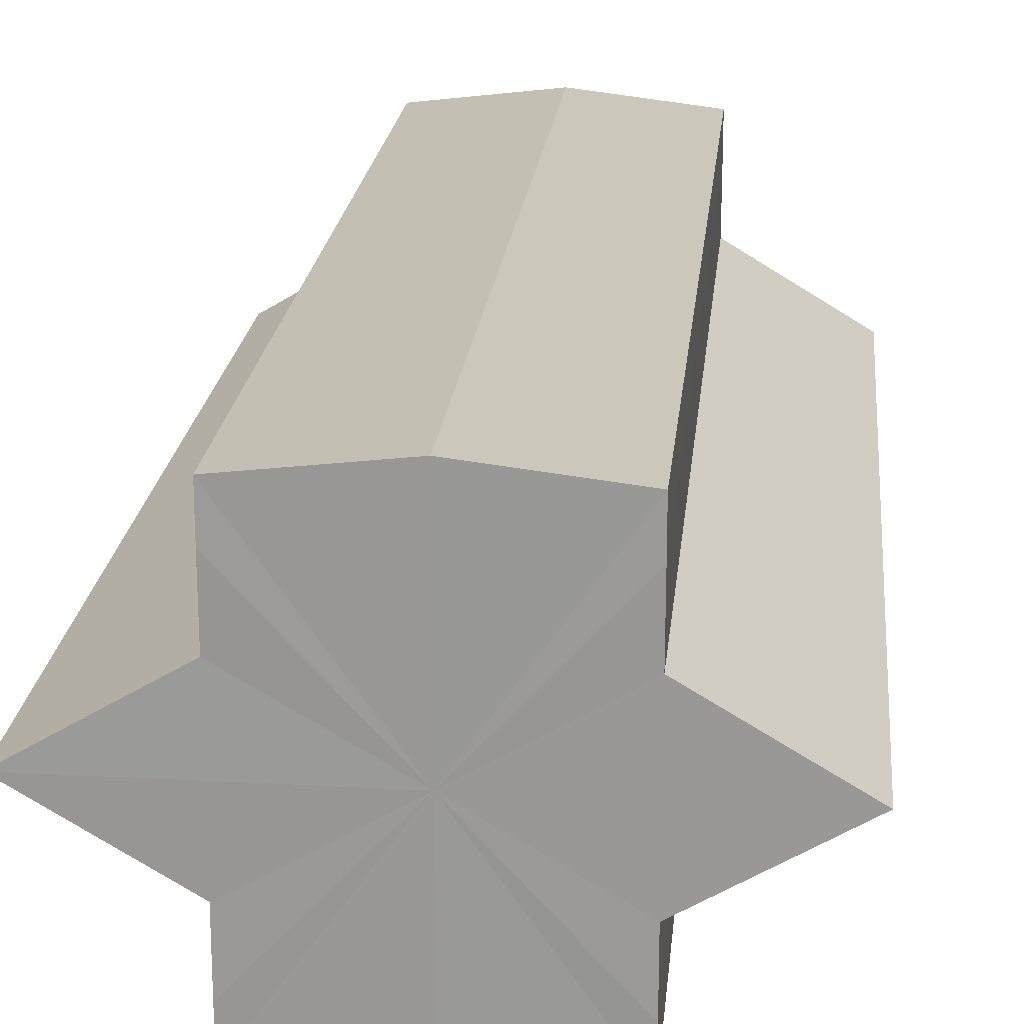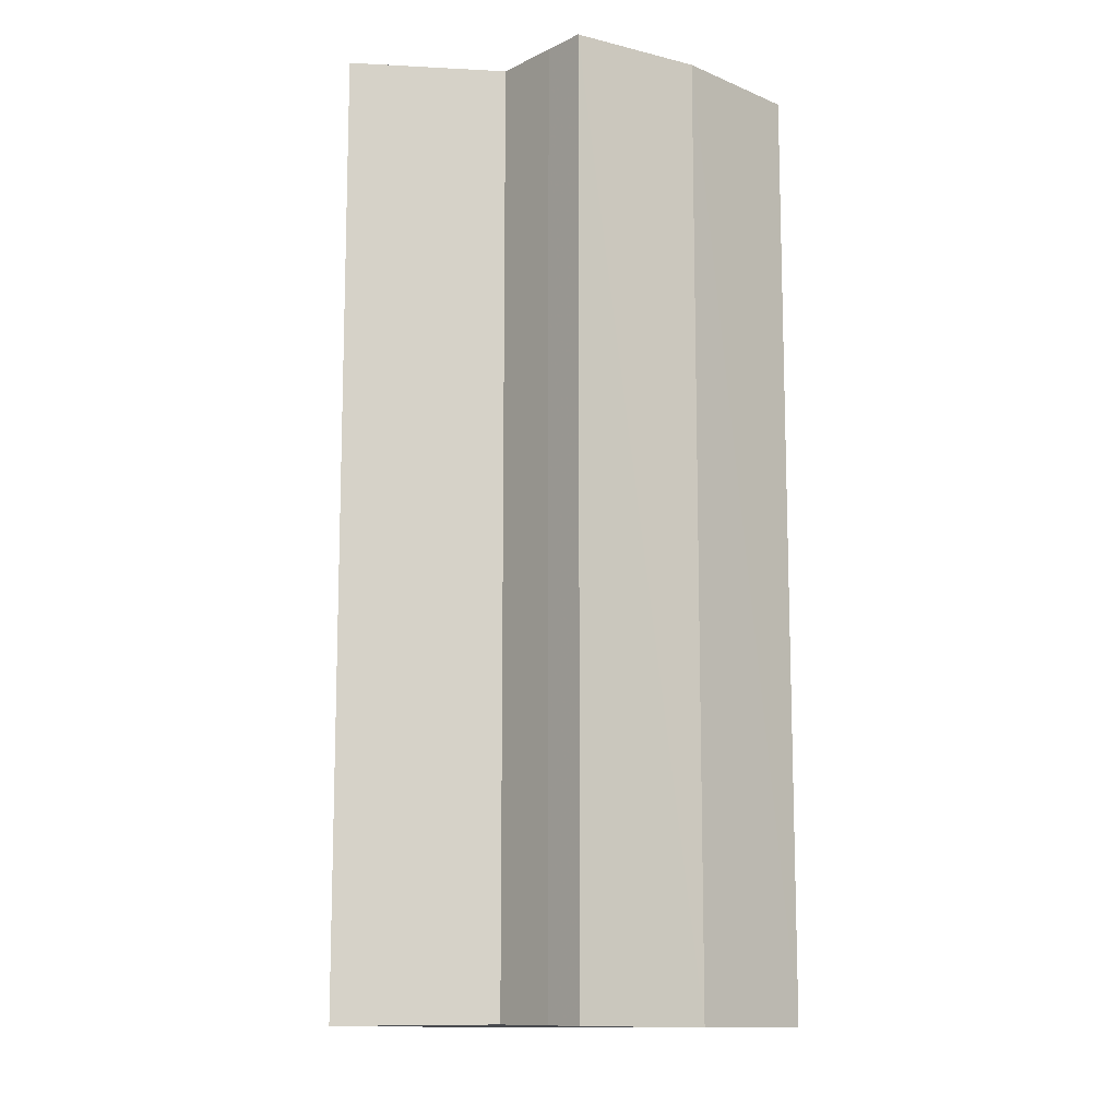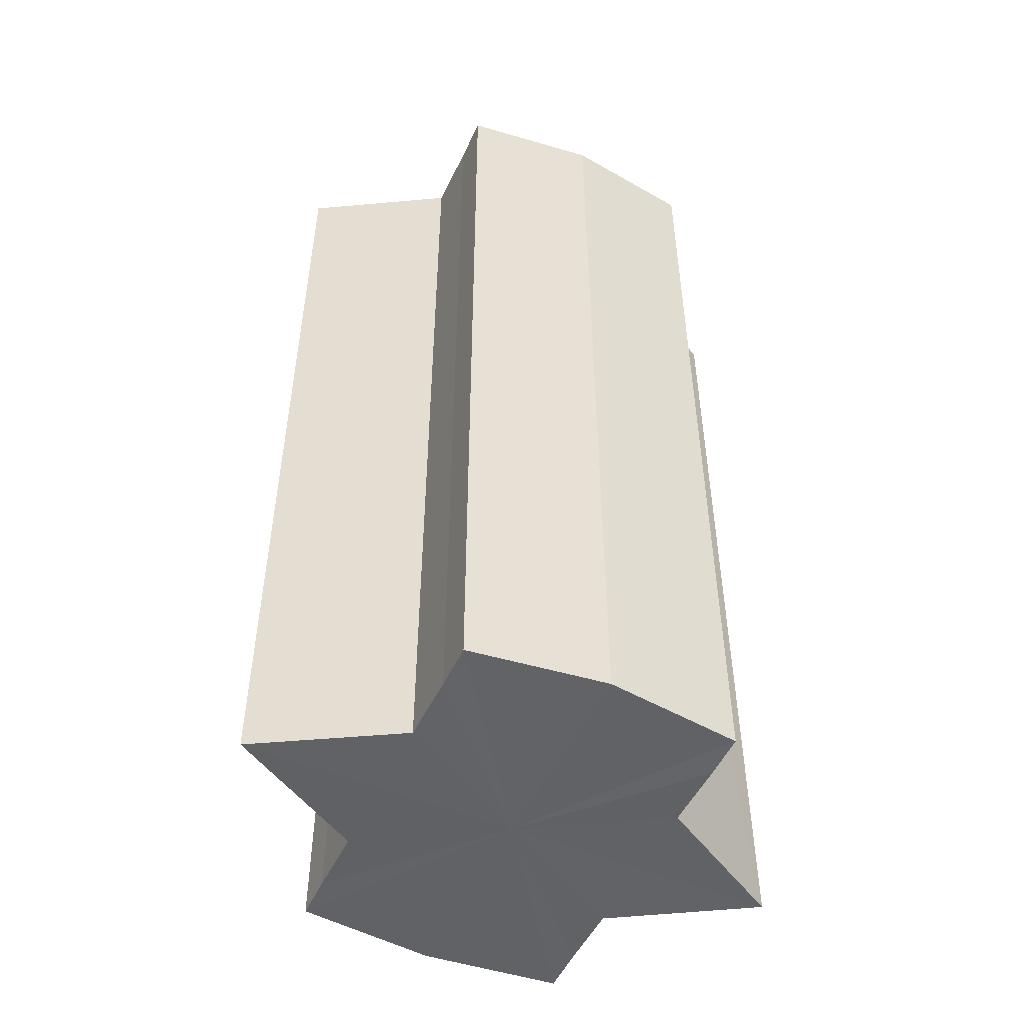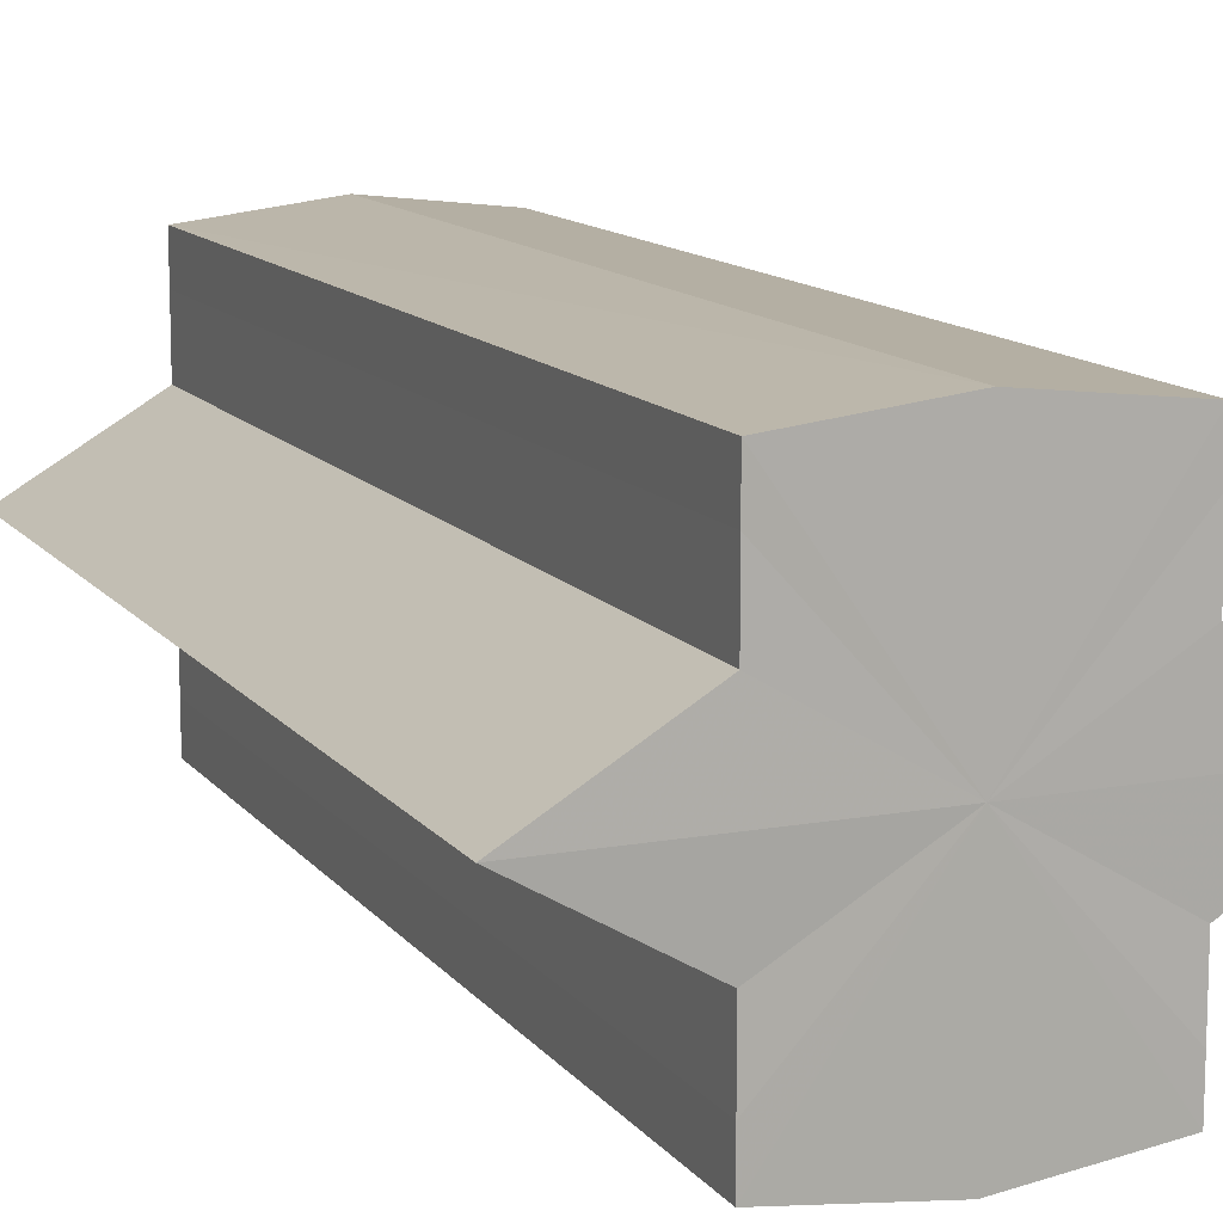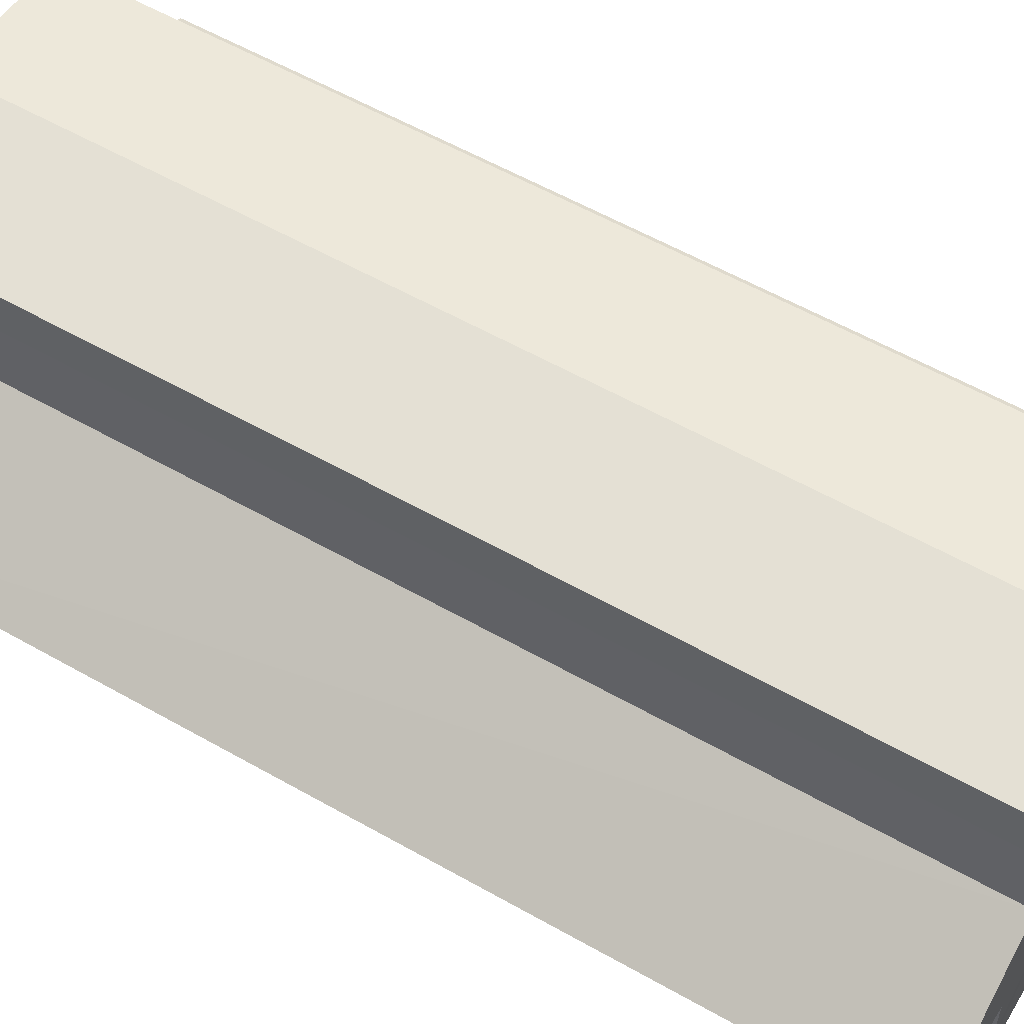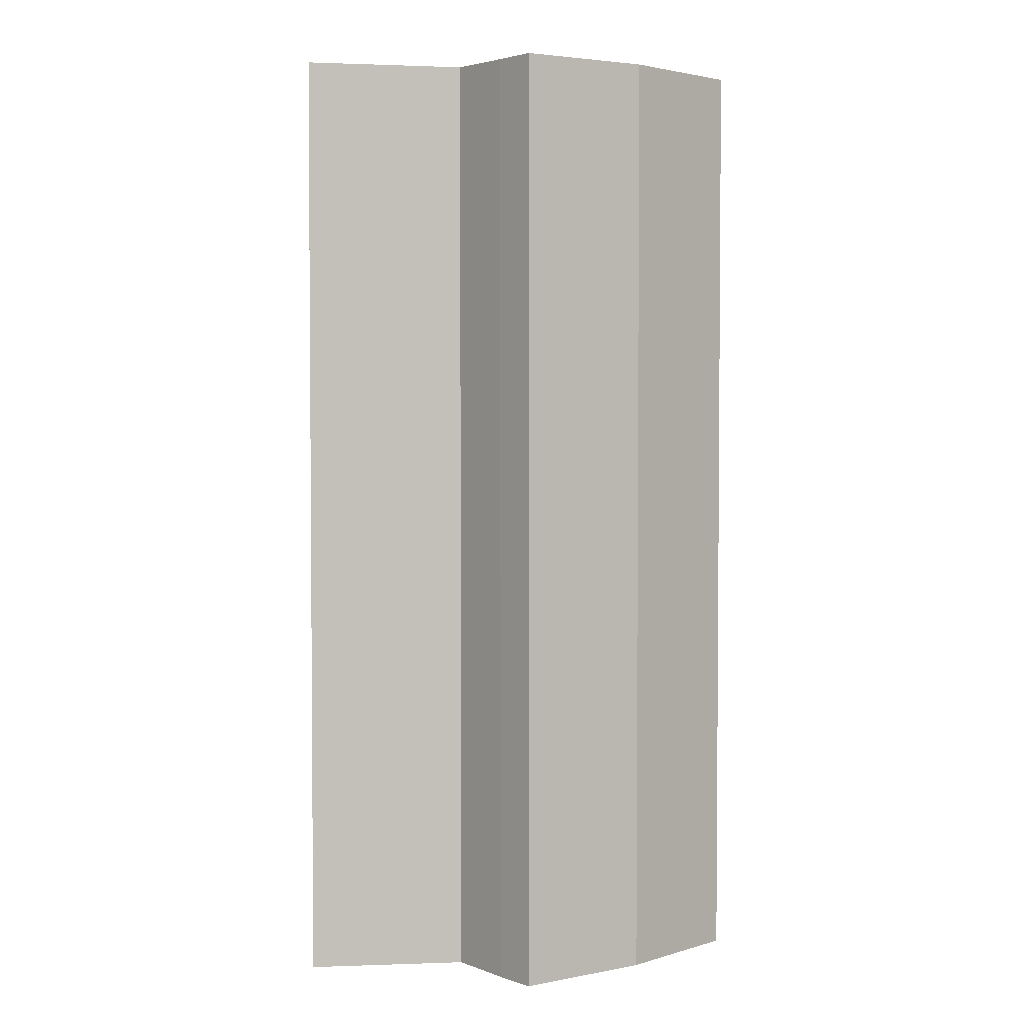
<metadata>
{"format":"obj","ext":"obj","renderer":"f3d","projection":"perspective","resolution":1024,"background":"white","views":[{"elev":20.5,"azim":5.5,"up":"+Z"},{"elev":-12.0,"azim":140.9,"up":"+Y"},{"elev":-50.7,"azim":155.3,"up":"+Y"},{"elev":12.6,"azim":156.8,"up":"+Z"},{"elev":58.0,"azim":120.4,"up":"+Z"},{"elev":3.1,"azim":140.6,"up":"+Y"}]}
</metadata>
<code>
o 2207
v 2168 1876 8.031
v 2168 1876 8.029
v 2168 1876 8.031
v 2168 1876 8.029
v 2168 1876 8.029
v 2168 1876 8.031
v 2168 1876 8.031
v 2168 1876 8.029
v 2168 1876 8.029
v 2168 1876 8.015
v 2168 1876 8.031
v 2168 1876 8.026
v 2168 1876 8.021
v 2168 1876 8.029
v 2168 1876 8.015
v 2168 1876 8.026
v 2168 1876 8.029
v 2168 1876 8.026
v 2168 1876 8.021
v 2168 1876 8.026
v 2168 1876 8.021
v 2168 1876 8.015
v 2168 1876 8.021
v 2168 1876 8.015
v 2168 1876 8.021
v 2168 1876 8.026
v 2168 1876 8.021
v 2168 1876 8.029
v 2168 1876 8.026
v 2168 1876 8.015
v 2168 1876 8.009
v 2168 1876 8.015
v 2168 1876 8.009
v 2168 1876 8.004
v 2168 1876 8.009
v 2168 1876 8.004
v 2168 1876 8.001
v 2168 1876 8.004
v 2168 1876 8.001
v 2168 1876 8.004
v 2168 1876 8.009
v 2168 1876 8.004
v 2168 1876 8.015
v 2168 1876 8.009
v 2168 1876 8.001
v 2168 1876 7.999
v 2168 1876 8.001
v 2168 1876 7.999
v 2168 1876 8.001
v 2168 1876 7.999
v 2168 1876 8.001
v 2168 1876 8.001
v 2168 1876 7.999
v 2168 1876 8.001
v 2168 1876 7.999
v 2168 1876 8.004
v 2168 1876 8.009
v 2168 1876 8.004
v 2168 1876 8.001
v 2168 1876 8.009
v 2168 1876 8.004
v 2168 1876 8.021
v 2168 1876 8.015
v 2168 1876 8.015
v 2168 1876 8.009
v 2168 1876 8.026
v 2168 1876 8.021
v 2168 1876 8.015
v 2168 1876 8.009
v 2168 1876 8.029
v 2168 1876 8.026
v 2168 1876 8.004
v 2168 1876 8.009
v 2168 1876 8.001
v 2168 1876 8.004
v 2168 1876 8.029
v 2168 1876 8.026
v 2168 1876 8.021
v 2168 1876 8.026
v 2168 1876 8.015
v 2168 1876 8.021
v 2168 1876 8.015
v 2168 1876 8.031
v 2168 1876 8.029
v 2168 1876 8.029
v 2168 1876 8.026
v 2168 1876 8.026
v 2168 1876 8.021
v 2168 1876 8.021
v 2168 1876 8.015
v 2168 1876 8.015
v 2168 1876 8.009
v 2168 1876 8.009
v 2168 1876 8.004
v 2168 1876 8.004
v 2168 1876 8.001
v 2168 1876 8.001
v 2168 1876 7.999
f 1 2 3
f 4 1 5
f 5 6 7
f 7 8 9
f 10 8 11
f 10 12 8
f 10 13 12
f 10 11 14
f 10 15 13
f 16 14 17
f 10 14 18
f 19 20 16
f 10 18 21
f 22 23 19
f 24 25 22
f 25 26 27
f 26 28 29
f 10 21 30
f 31 30 32
f 10 30 33
f 34 35 31
f 10 33 36
f 37 38 34
f 39 40 37
f 40 41 42
f 41 43 44
f 10 36 45
f 46 45 47
f 10 45 48
f 49 50 46
f 10 48 51
f 52 53 49
f 53 54 55
f 10 51 56
f 10 56 57
f 10 57 15
f 58 51 59
f 60 61 58
f 62 15 63
f 64 65 60
f 66 67 62
f 68 69 64
f 70 71 66
f 69 72 73
f 72 74 75
f 76 77 70
f 77 78 79
f 78 80 81
f 82 83 84
f 82 85 83
f 82 84 86
f 82 87 85
f 82 86 88
f 82 89 87
f 82 88 90
f 82 91 89
f 82 90 92
f 82 93 91
f 82 92 94
f 82 95 93
f 82 94 96
f 82 97 95
f 82 96 98
f 82 98 97

</code>
